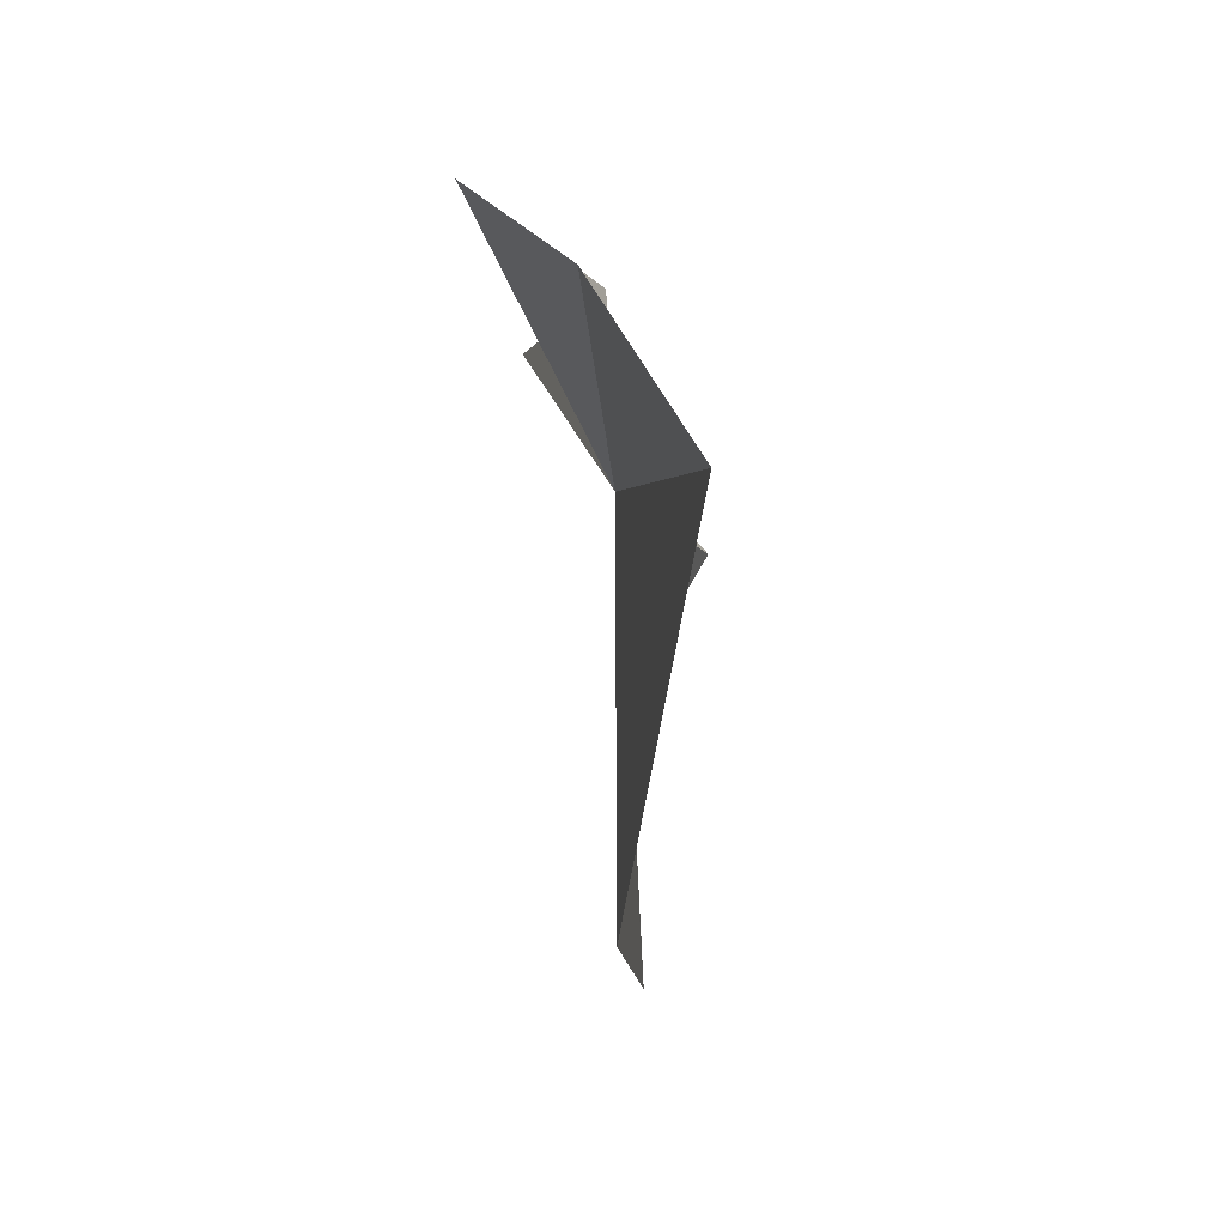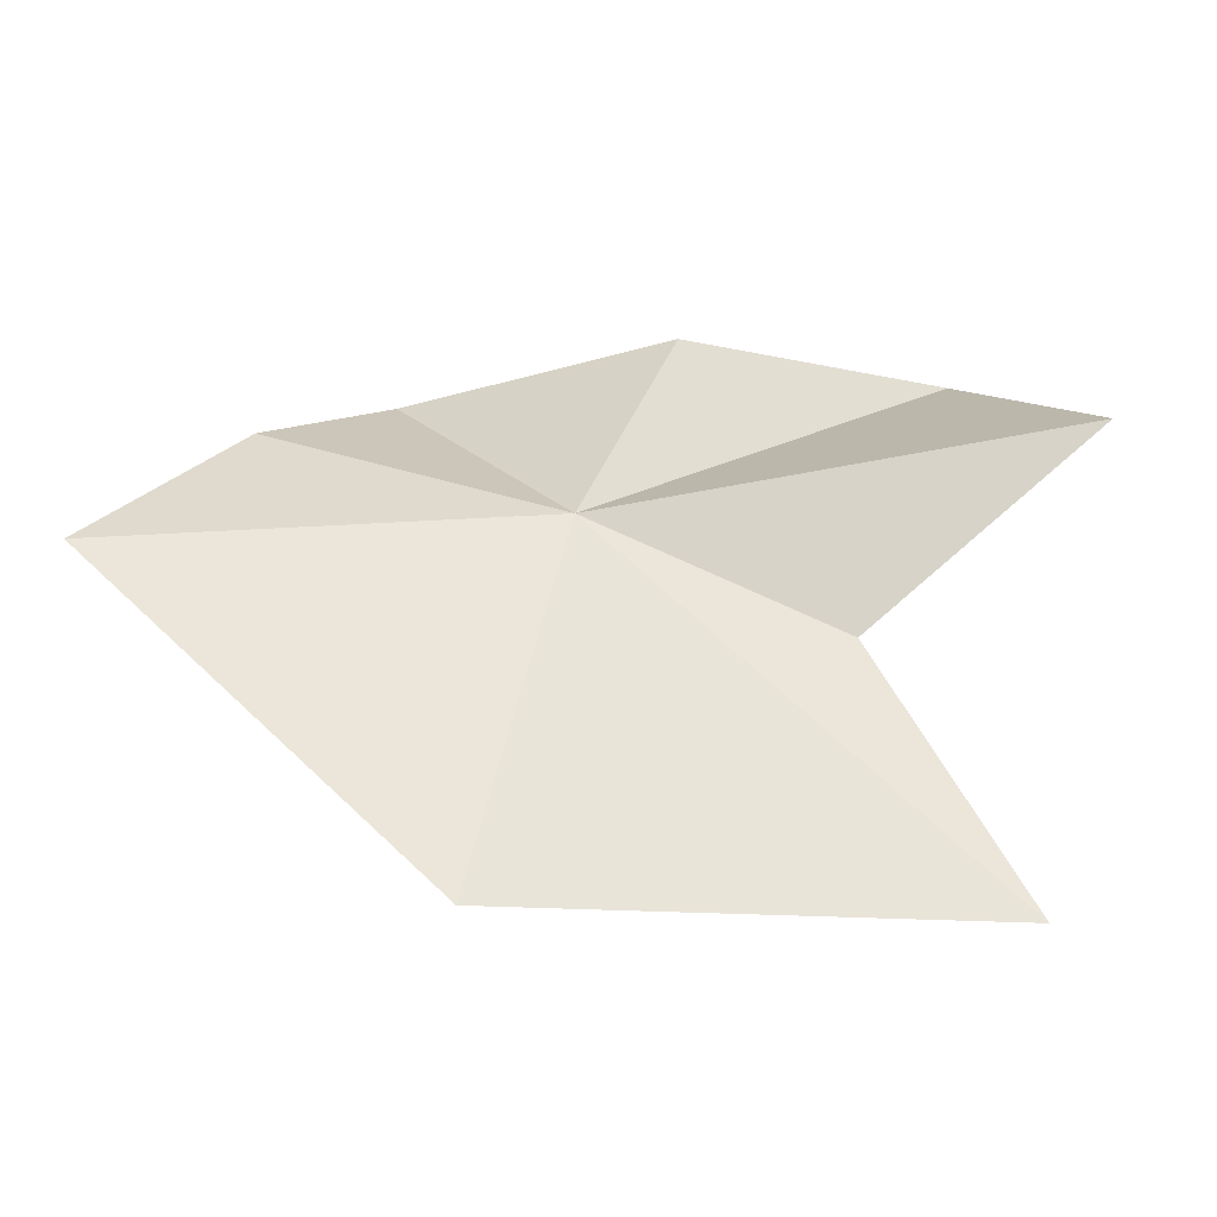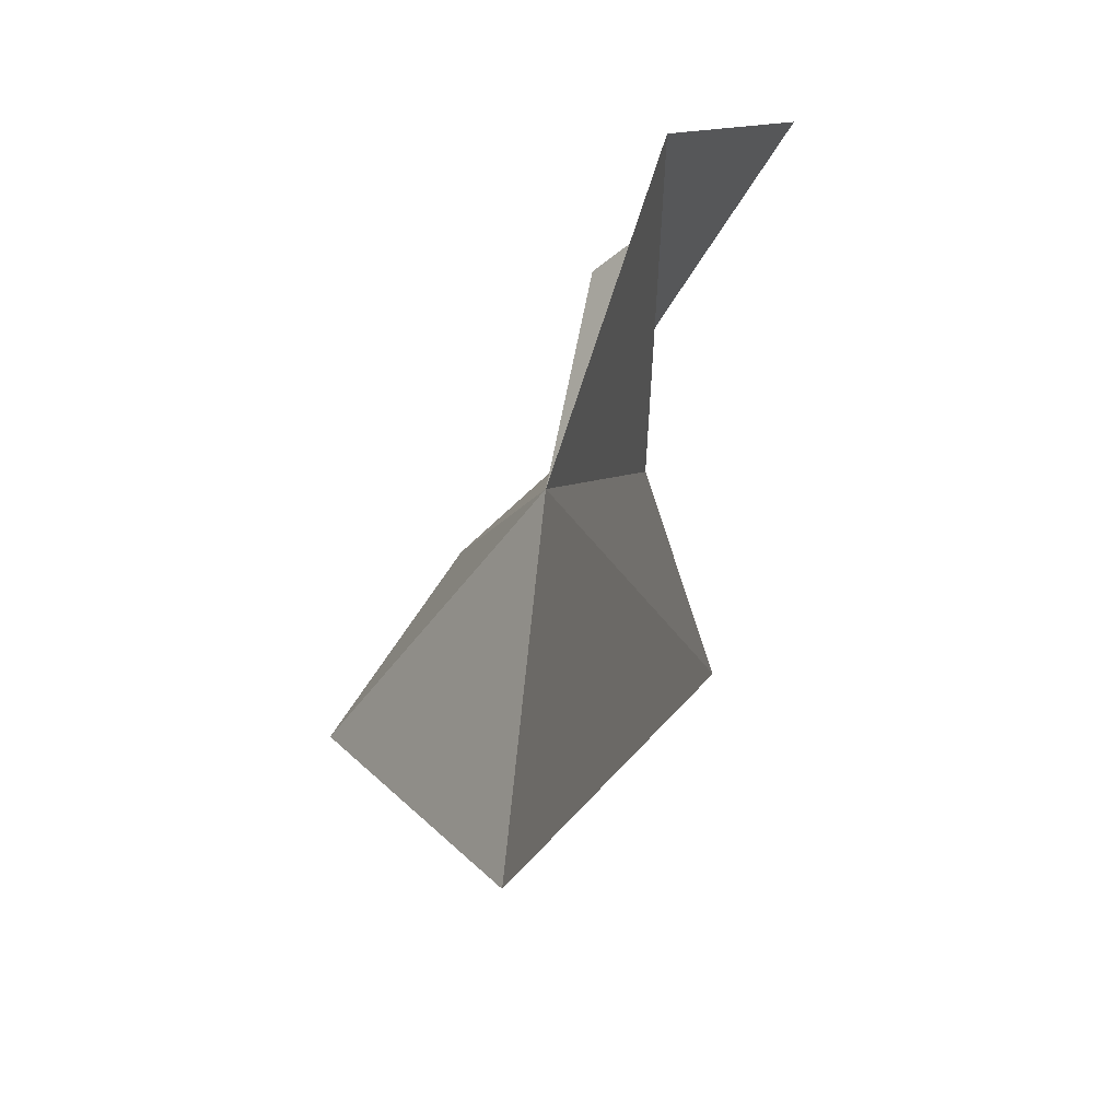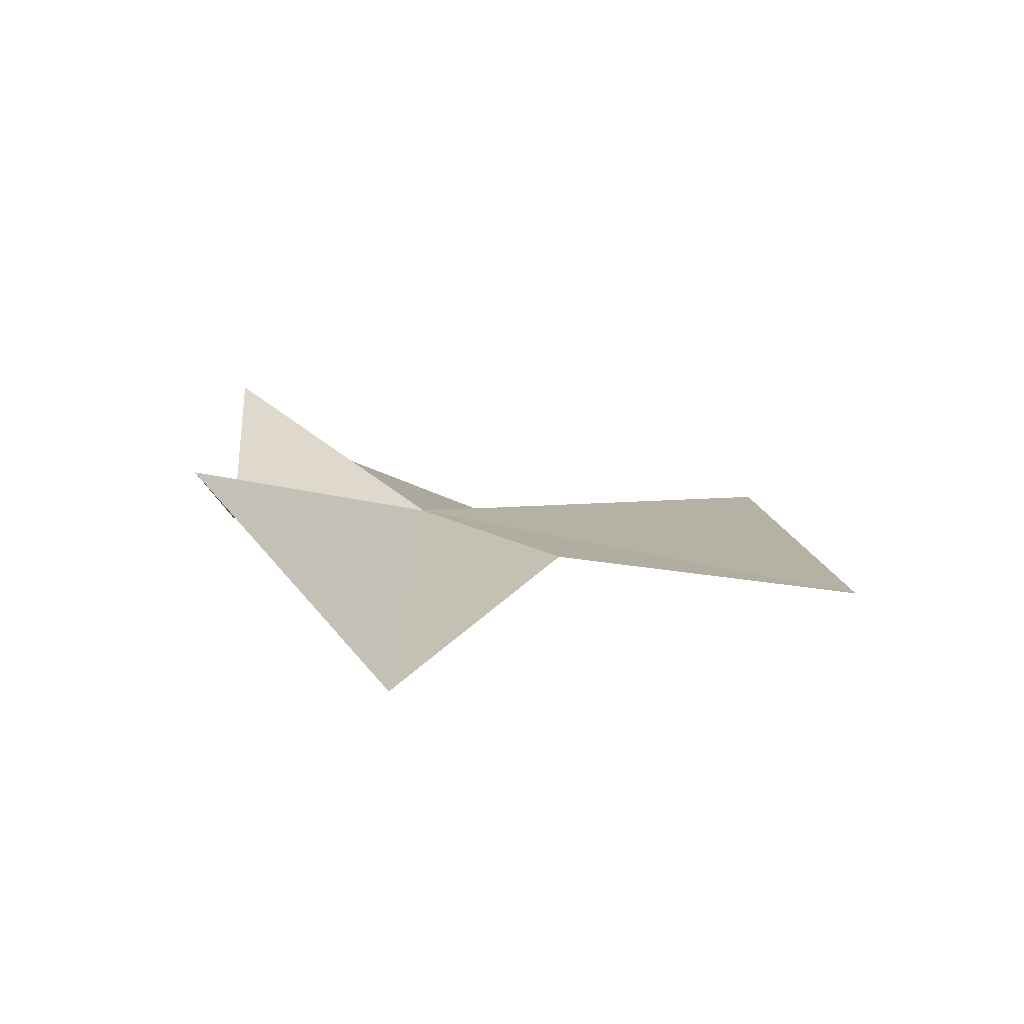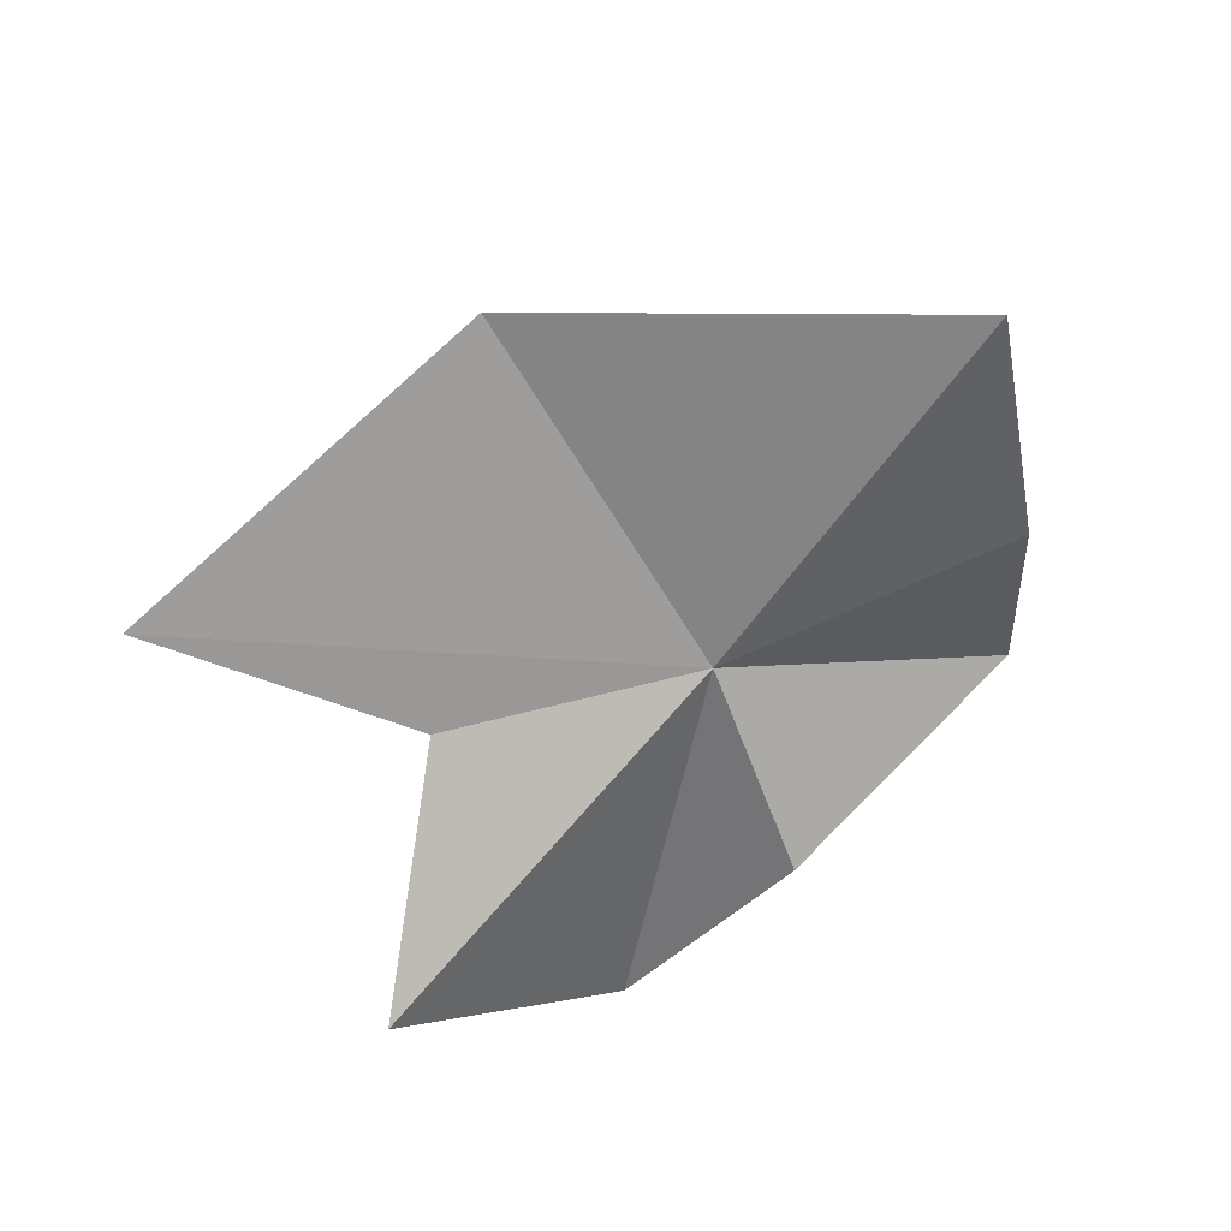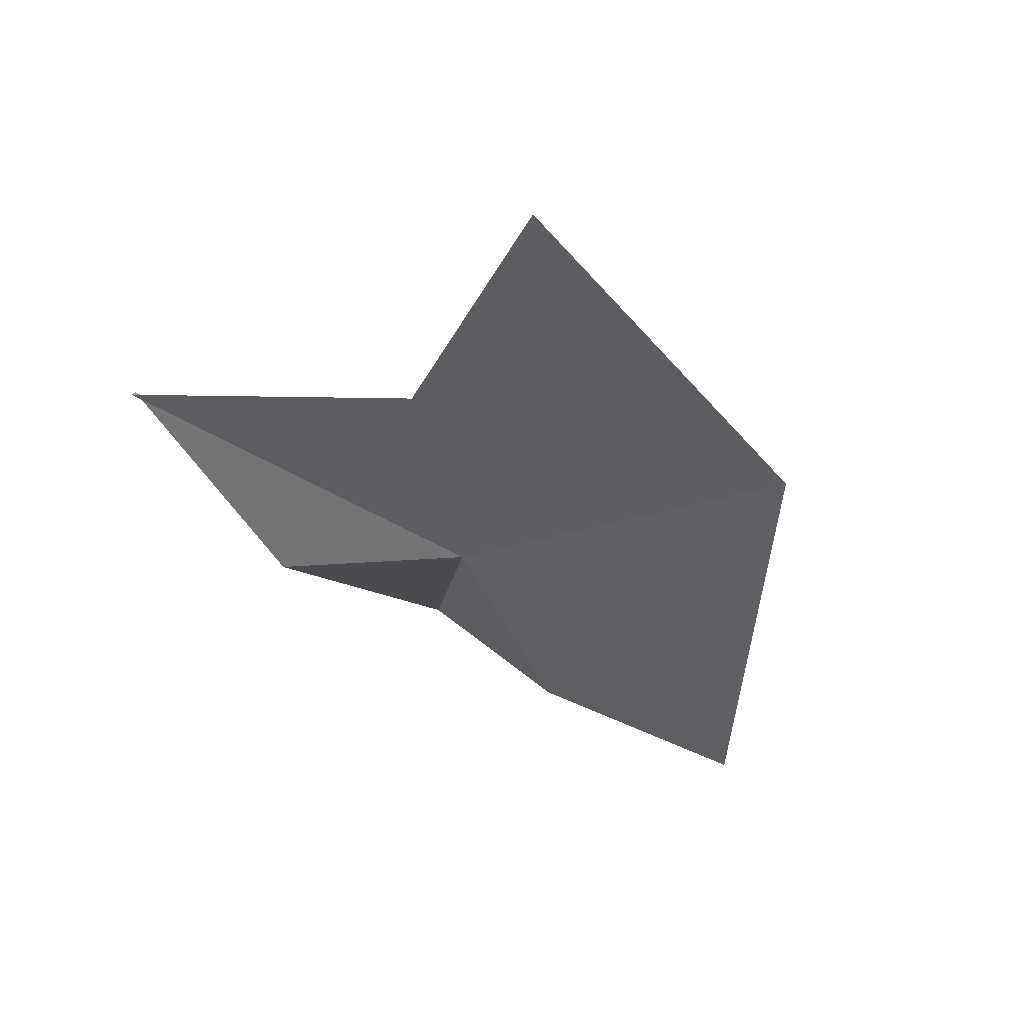
<metadata>
{"format":"obj","ext":"obj","renderer":"f3d","projection":"perspective","resolution":1024,"background":"white","views":[{"elev":-8.6,"azim":-80.3,"up":"+Z"},{"elev":-33.5,"azim":10.3,"up":"+Z"},{"elev":-33.4,"azim":75.6,"up":"+Z"},{"elev":18.3,"azim":88.1,"up":"+Y"},{"elev":-76.6,"azim":-134.4,"up":"+Y"},{"elev":-32.6,"azim":130.2,"up":"+Y"}]}
</metadata>
<code>
v -0.03548 0.4914 -0.1185
v -0.008868 0.5034 -0.1016
v 0.002244 0.49 -0.1163
v -0.0163 0.4936 -0.1297
v -0.005585 0.4942 -0.1518
v -0.04271 0.49 -0.1493
v -0.02815 0.4933 -0.1021
v -0.06858 0.4805 -0.1241
v -0.05908 0.4896 -0.1095
v -0.05119 0.499 -0.1011
f 1 2 3
f 1 3 4
f 1 5 6
f 1 4 5
f 1 7 2
f 1 6 8
f 1 8 9
f 1 9 10
f 1 10 7

</code>
